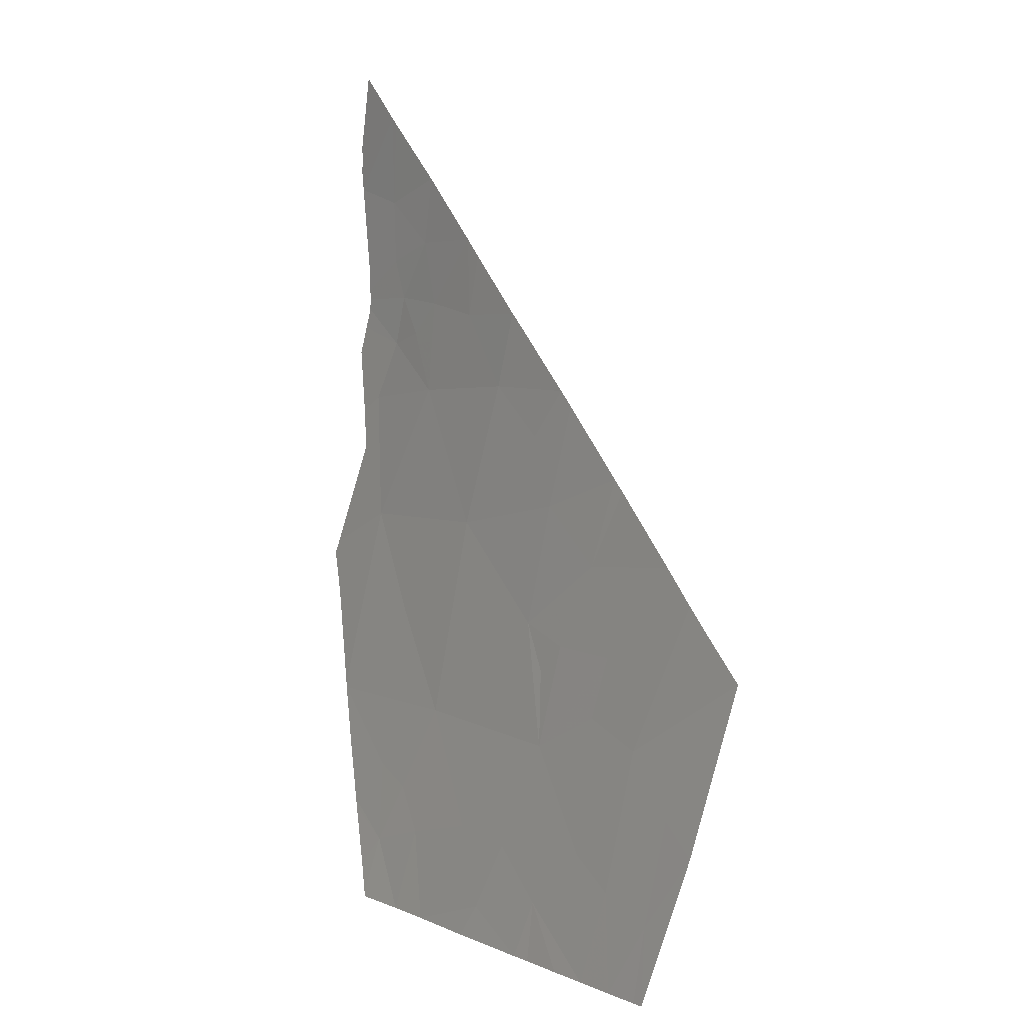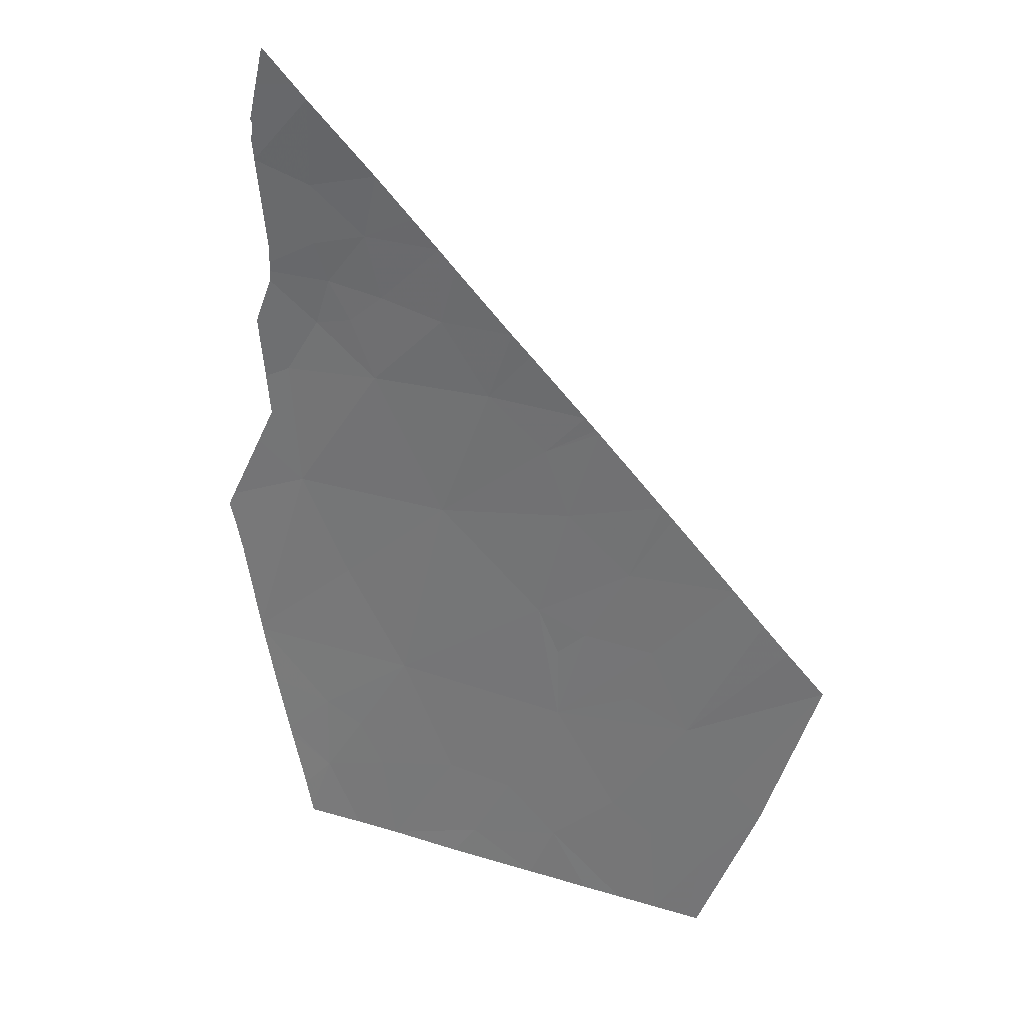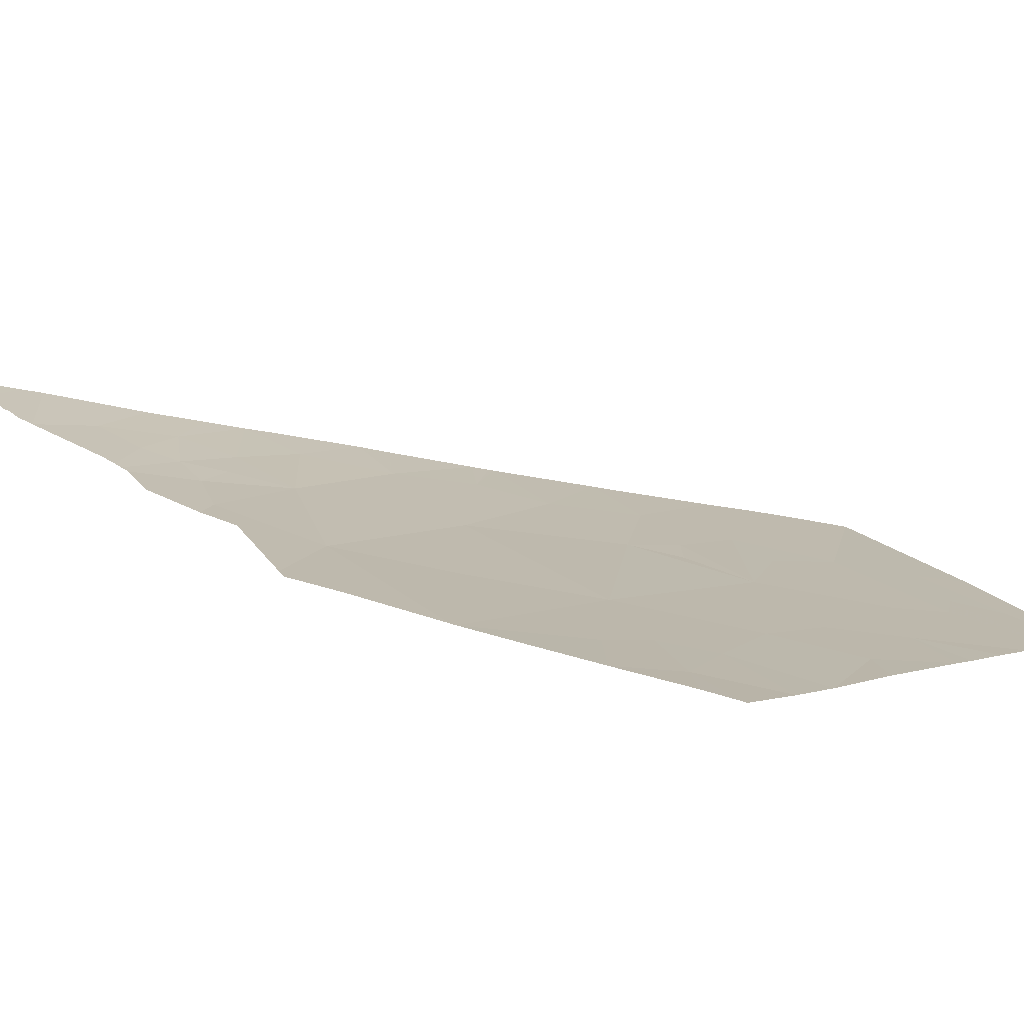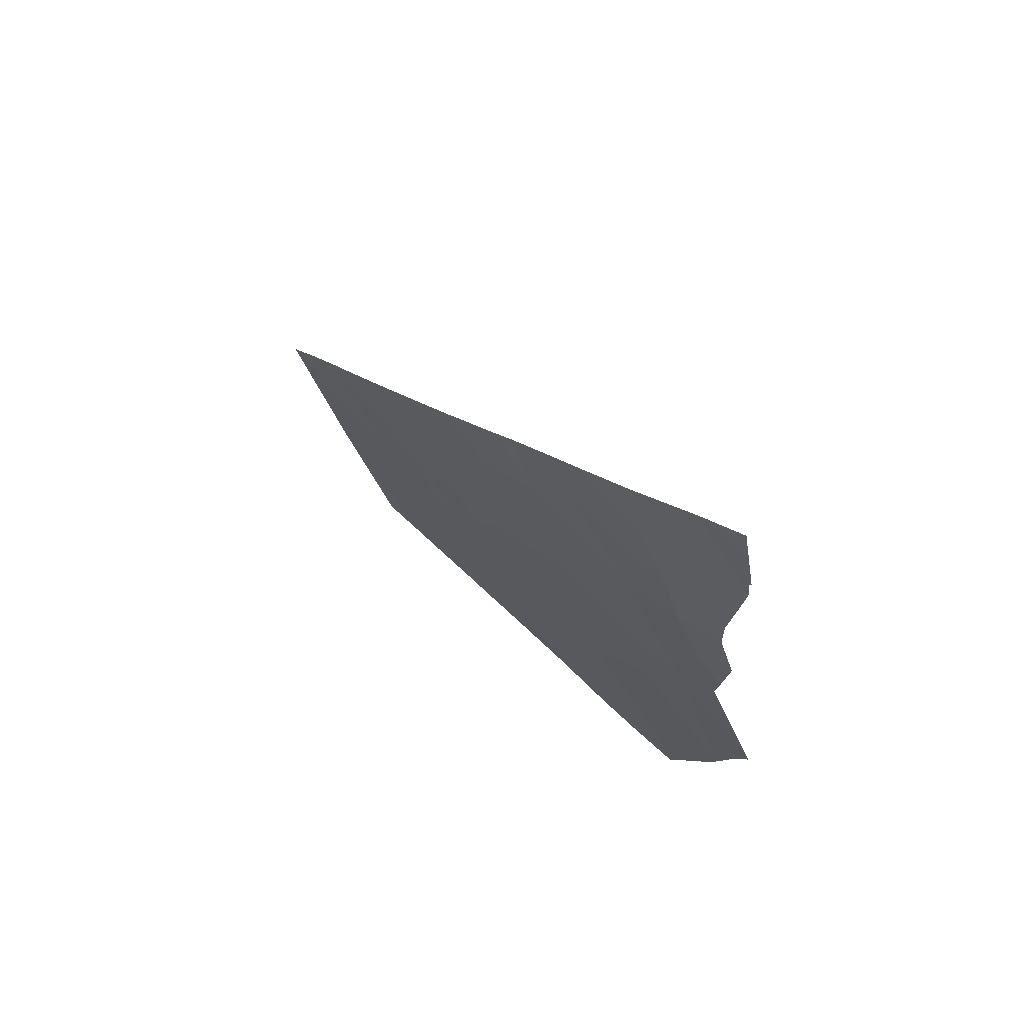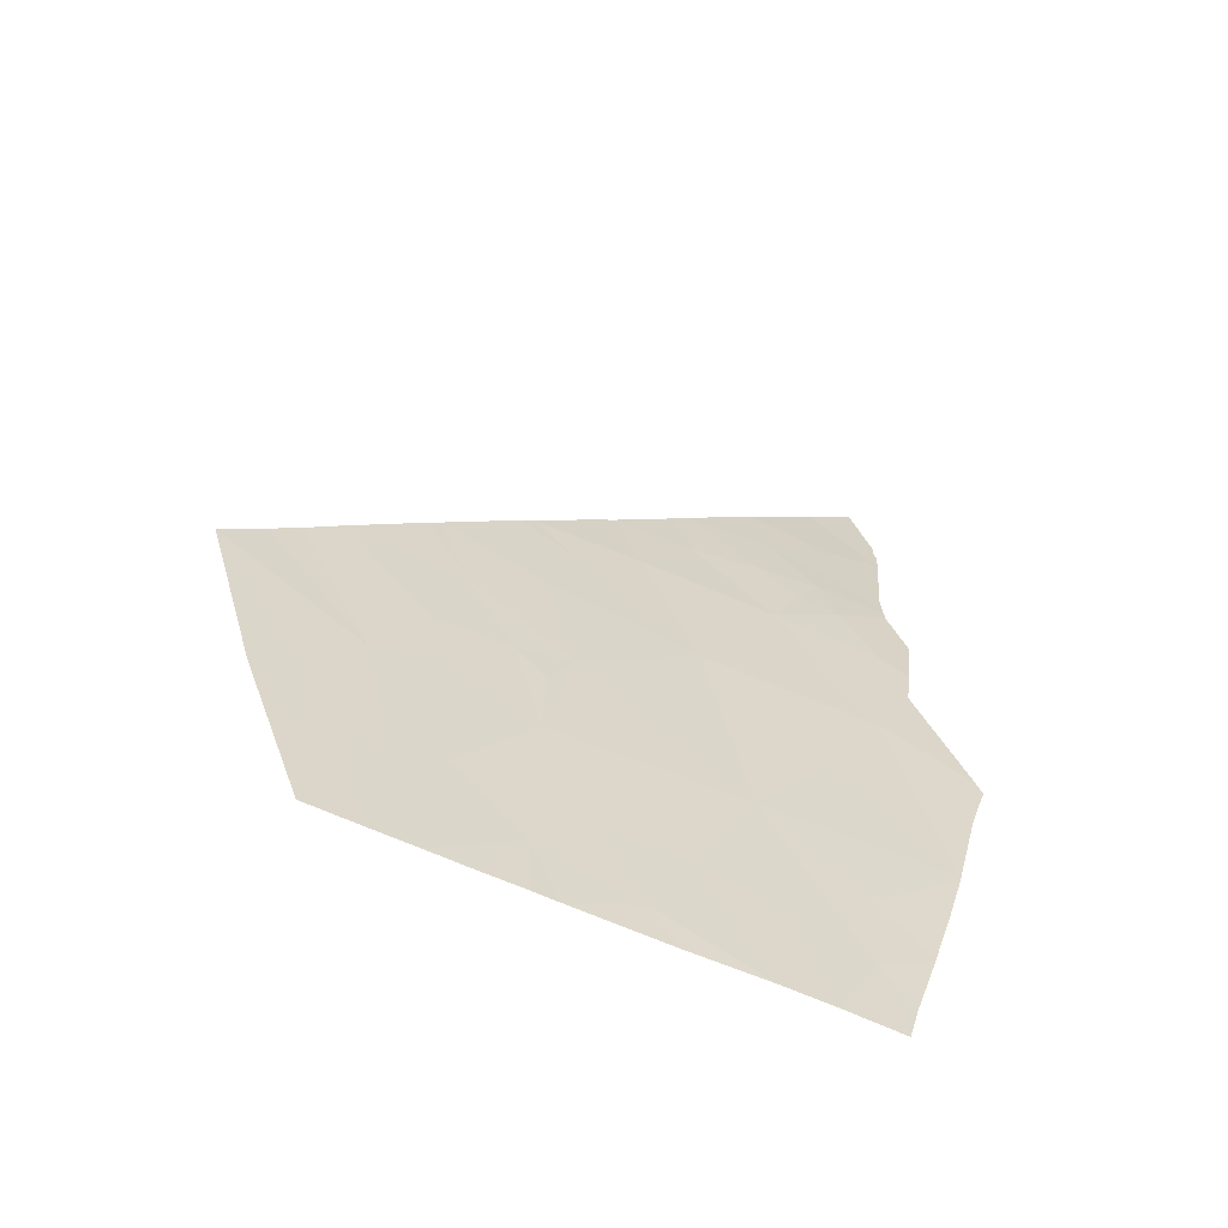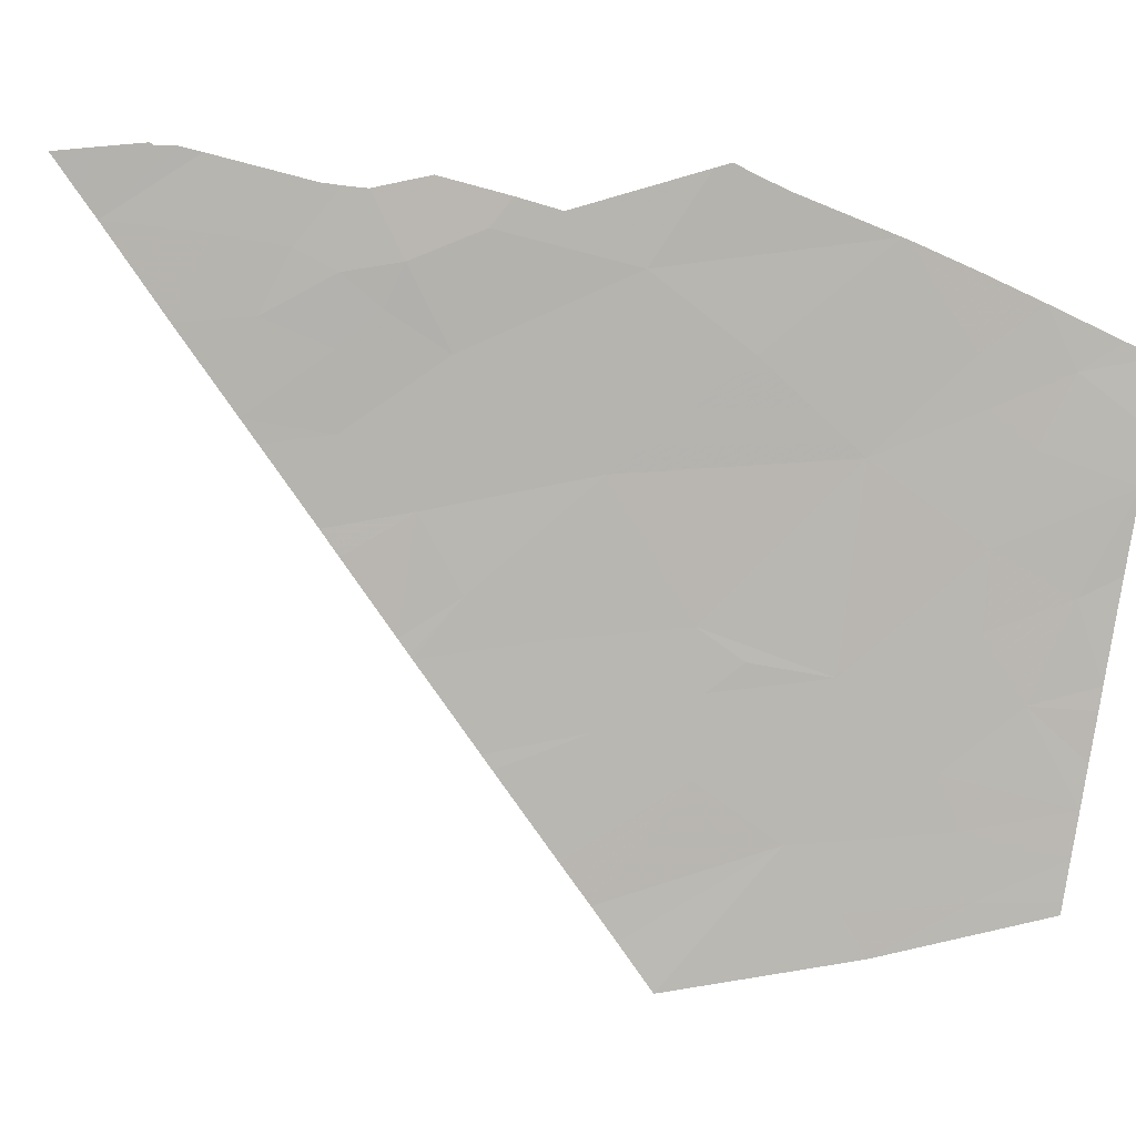
<metadata>
{"format":"obj","ext":"obj","renderer":"f3d","projection":"perspective","resolution":1024,"background":"white","views":[{"elev":6.2,"azim":-111.9,"up":"+Z"},{"elev":32.0,"azim":-140.8,"up":"+Z"},{"elev":26.3,"azim":134.5,"up":"+Y"},{"elev":70.1,"azim":59.7,"up":"+Z"},{"elev":-64.8,"azim":-8.2,"up":"+Z"},{"elev":-66.7,"azim":80.4,"up":"+Y"}]}
</metadata>
<code>
v -53.31 54.75 -15.28
v -52.82 54.97 -16.99
v -52.48 55.05 -16.7
v -51.38 55.33 -15.91
v -50.6 55.56 -16.32
v -51.57 55.25 -15.29
v -51.7 55.16 -13.67
v -51.29 55.29 -14.43
v -51.59 55.19 -13.55
v -47.64 56.23 -14.24
v -49.26 55.83 -14.19
v -48.18 56.15 -15.23
v -48.61 56.19 -17.62
v -49.43 55.94 -17.39
v -48.78 56.19 -18.54
v -48.85 56.04 -16.25
v -50.86 55.44 -15.27
v -50.57 55.53 -15.57
v -50.35 55.57 -15.11
v -48.02 56.16 -9.984
v -47.9 56.14 -10.82
v -47.95 56.18 -9.92
v -48.63 55.98 -10.59
v -48.47 55.99 -11.26
v -50.63 55.64 -17.93
v -50.59 55.68 -18.54
v -50.39 55.75 -18.54
v -49.27 55.81 -11.24
v -48.62 55.95 -11.9
v -49 55.88 -10.97
v -50.1 55.76 -17.46
v -49.73 55.91 -18.19
v -52.27 55.2 -18.54
v -52.26 55.16 -17.78
v -47.93 56.33 -17
v -47.96 56.39 -17.84
v -47.47 56.5 -17.49
v -51.99 55.17 -16.13
v -52.16 55.23 -18.54
v -52.05 55.21 -17.35
v -51.81 55.33 -18.54
v -51.41 55.45 -18.54
v -51.02 55.56 -18.54
v -51.27 55.43 -17.3
v -50.63 55.46 -13.9
v -51.7 55.32 -17.57
v -50.37 55.51 -13.22
v -50.77 55.4 -12.74
v -50.89 55.37 -12.85
v -49.5 56 -18.54
v -52.68 54.92 -14.64
v -52.94 54.85 -14.91
v -47.9 56.13 -11.45
v -48.03 56.08 -11.85
v -47.37 56.25 -11.87
v -48.52 55.98 -12.83
v -49.77 55.67 -12.74
v -52.36 54.99 -14.32
v -51.87 55.12 -13.83
v -49.27 55.8 -12.02
v -50.02 55.61 -11.99
v -48.26 56.03 -12.23
v -47.87 56.11 -12.35
v -50.92 55.36 -12.89
v -50.21 55.56 -12.18
v -47.52 56.21 -12.95
v -47.12 56.49 -16.22
v -47.13 56.49 -16.27
v -48.33 56.32 -18.54
v -48.34 56.24 -17.18
v -50.83 55.44 -14.94
v -49.44 55.76 -11.41
v -46.91 56.48 -15.29
v -47.3 56.49 -16.89
v -47.31 56.3 -10.66
v -47.29 56.31 -10.45
v -47.38 56.26 -11.59
v -47.68 56.5 -18.19
v -47.5 56.5 -17.58
v -47.3 56.29 -13.52
v -47.14 56.35 -13.89
v -46.81 56.46 -14.63
v -47.76 56.5 -18.5
v -47.77 56.5 -18.54
v -47.4 56.31 -9.854
v -47.81 56.21 -9.782
v -47.5 56.3 -9.469
v -47.39 56.31 -9.902
v -47.32 56.31 -10.28
v -47.31 56.31 -10.24
v -47.37 56.25 -11.98
v -47.38 56.25 -11.77
v -47.25 56.29 -13.11
v -46.83 56.48 -15.02
v -46.75 56.49 -14.77
v -47.29 56.27 -12.18
v -47.19 56.3 -12.46
f 3 2 1
f 6 5 4
f 9 8 7
f 12 11 10
f 15 14 13
f 14 16 13
f 19 18 17
f 22 21 20
f 21 24 23
f 23 20 21
f 27 26 25
f 29 28 24
f 28 30 24
f 18 19 5
f 32 25 31
f 34 33 2
f 2 3 34
f 19 11 16
f 11 12 16
f 37 36 35
f 31 25 5
f 14 31 5
f 3 1 38
f 33 34 39
f 41 34 40
f 34 3 40
f 43 42 25
f 42 44 25
f 45 19 8
f 34 41 39
f 42 41 46
f 46 44 42
f 41 40 46
f 40 38 46
f 38 44 46
f 49 48 47
f 50 27 32
f 27 25 32
f 40 3 38
f 26 43 25
f 6 38 51
f 38 52 51
f 55 54 53
f 11 57 56
f 32 31 14
f 15 50 32
f 32 14 15
f 8 6 58
f 58 59 8
f 38 1 52
f 48 57 47
f 57 11 47
f 56 57 60
f 57 61 60
f 6 51 58
f 63 62 54
f 5 38 4
f 64 45 9
f 45 8 9
f 38 6 4
f 7 8 59
f 19 45 11
f 45 47 11
f 57 48 65
f 45 64 47
f 64 49 47
f 54 24 53
f 19 16 5
f 24 21 53
f 11 56 10
f 56 66 10
f 68 16 67
f 5 6 17
f 6 8 17
f 18 5 17
f 69 15 13
f 13 36 69
f 36 70 35
f 70 16 35
f 13 70 36
f 13 16 70
f 66 56 63
f 16 14 5
f 25 44 5
f 44 38 5
f 19 17 71
f 8 19 71
f 17 8 71
f 63 56 62
f 61 72 60
f 29 24 54
f 62 56 29
f 28 29 60
f 60 72 28
f 29 56 60
f 57 65 61
f 62 29 54
f 24 30 23
f 16 12 67
f 67 12 10
f 67 10 73
f 68 35 16
f 74 35 68
f 21 22 75
f 75 22 76
f 77 21 75
f 79 78 36
f 79 36 37
f 37 35 74
f 80 10 66
f 82 10 81
f 81 10 80
f 69 36 83
f 83 36 78
f 84 69 83
f 22 86 85
f 85 86 87
f 89 22 88
f 88 22 85
f 90 89 88
f 91 63 54
f 54 55 91
f 55 53 92
f 53 21 77
f 77 92 53
f 80 66 93
f 94 73 10
f 94 10 82
f 82 95 94
f 22 89 76
f 93 66 96
f 96 66 63
f 63 91 96
f 97 93 96

</code>
